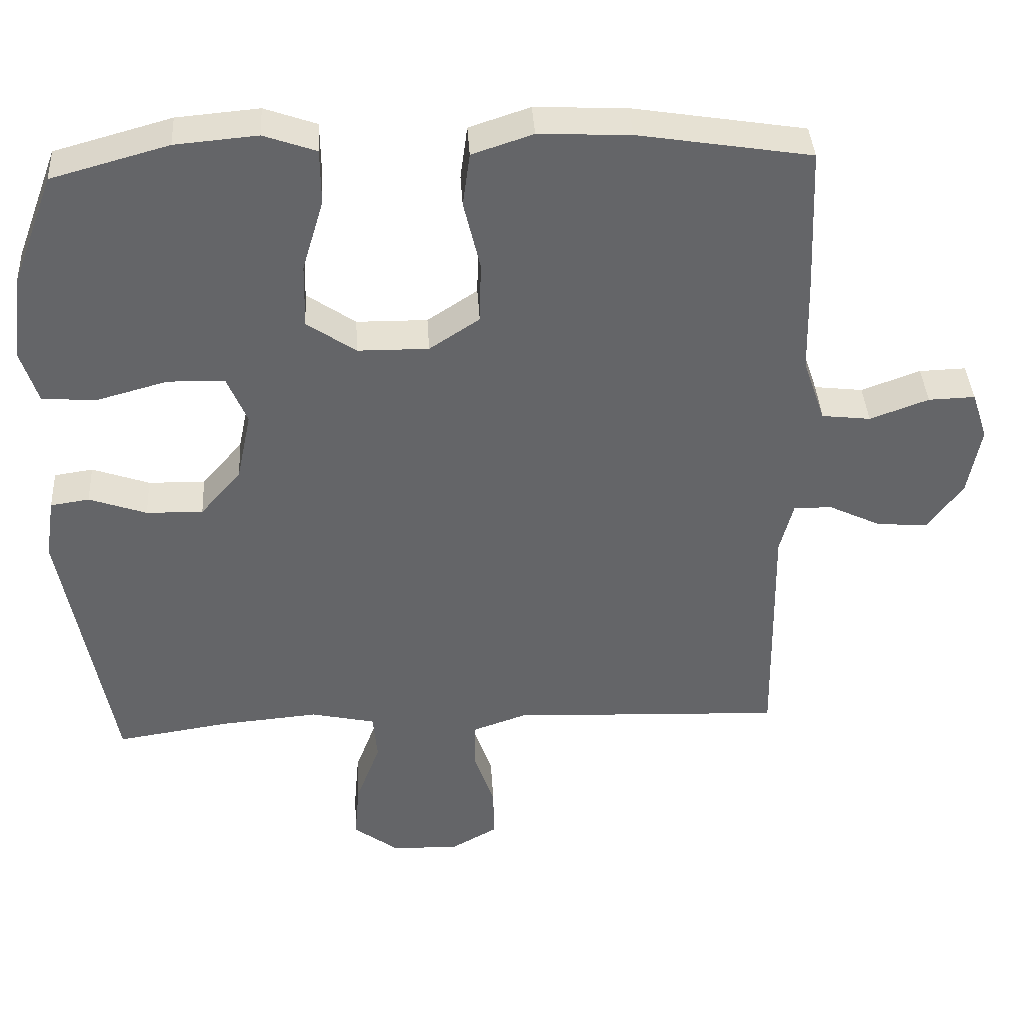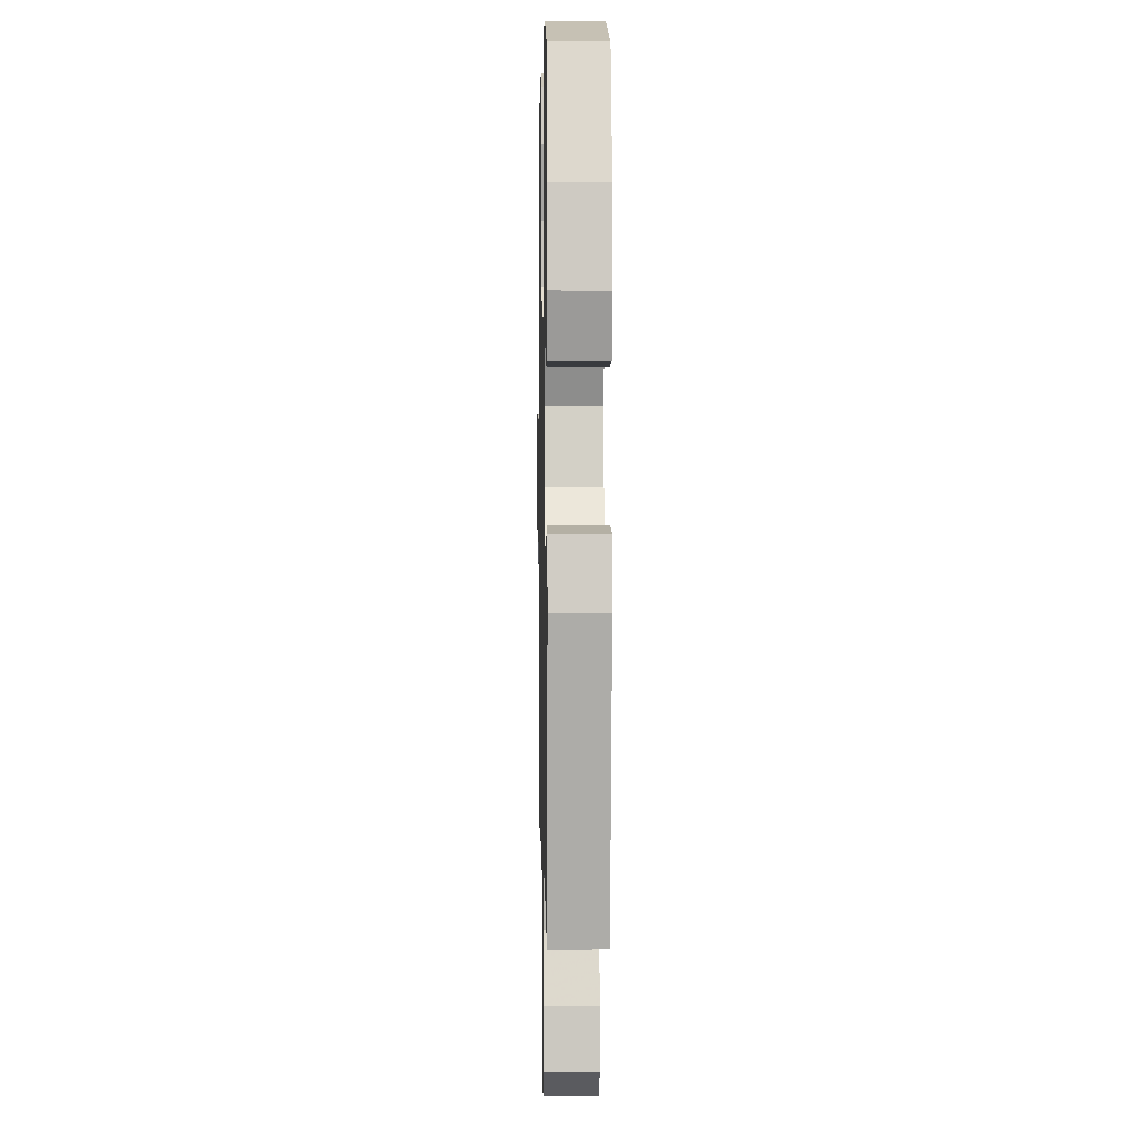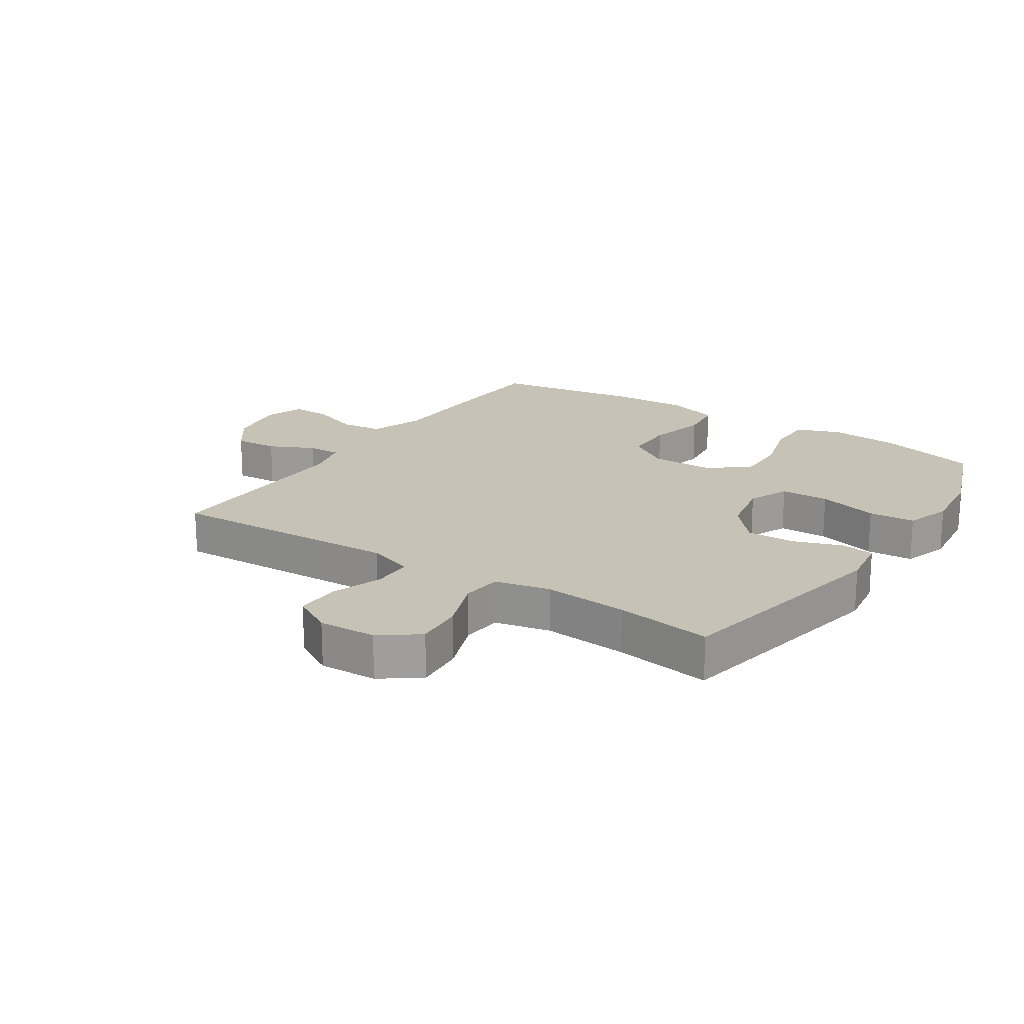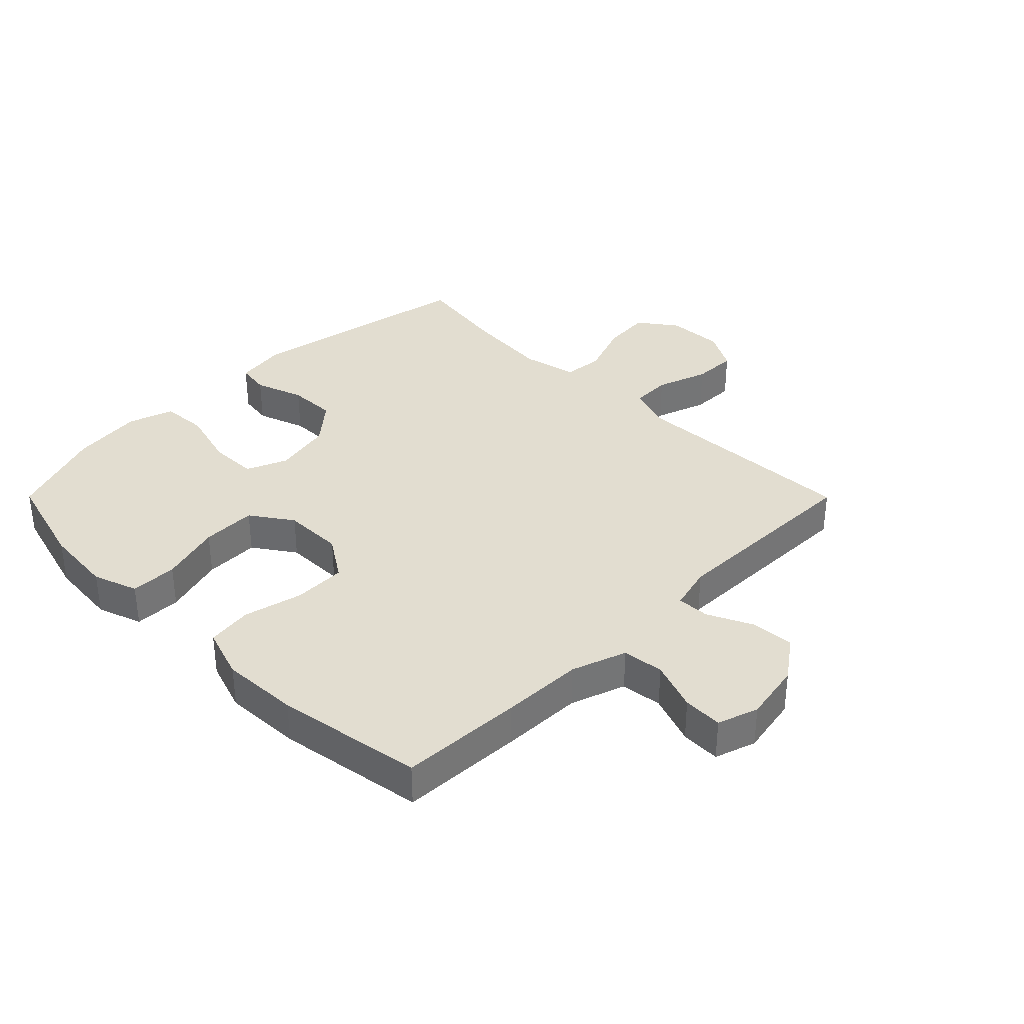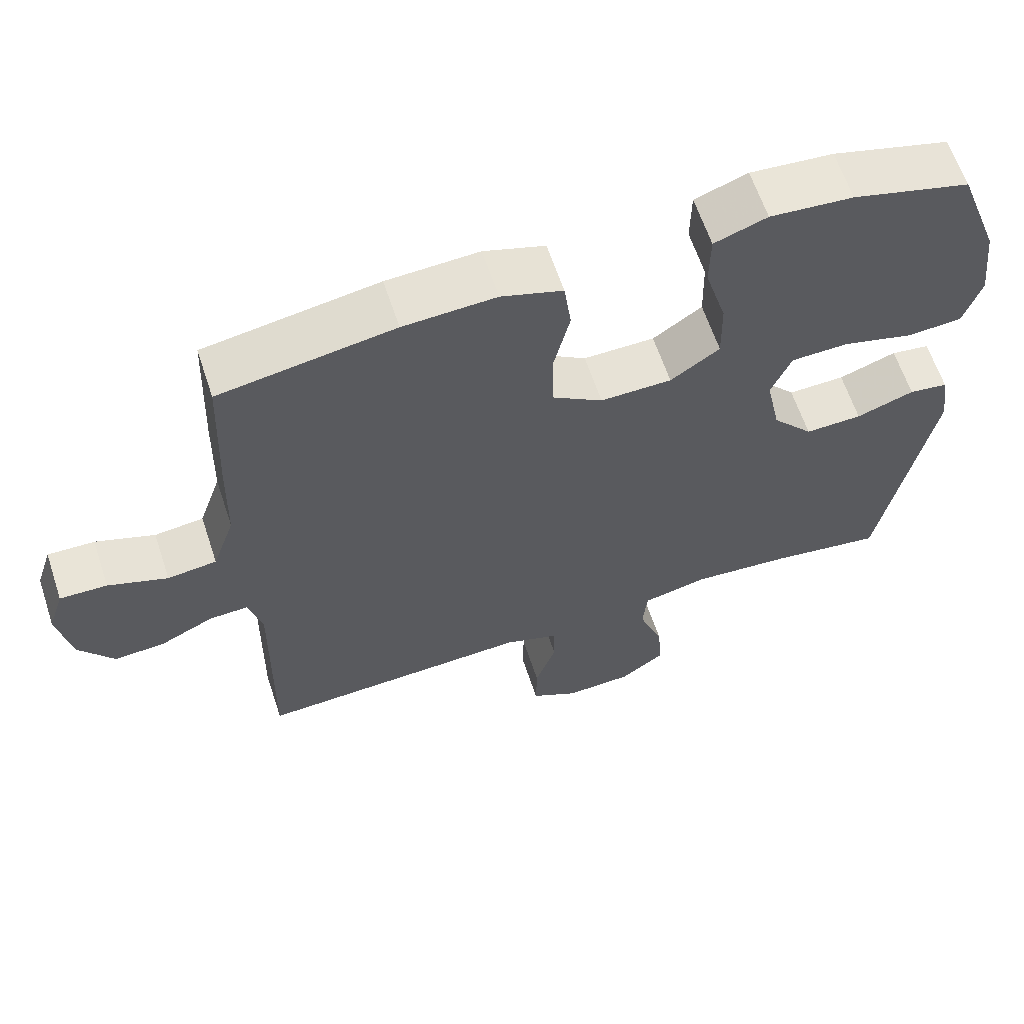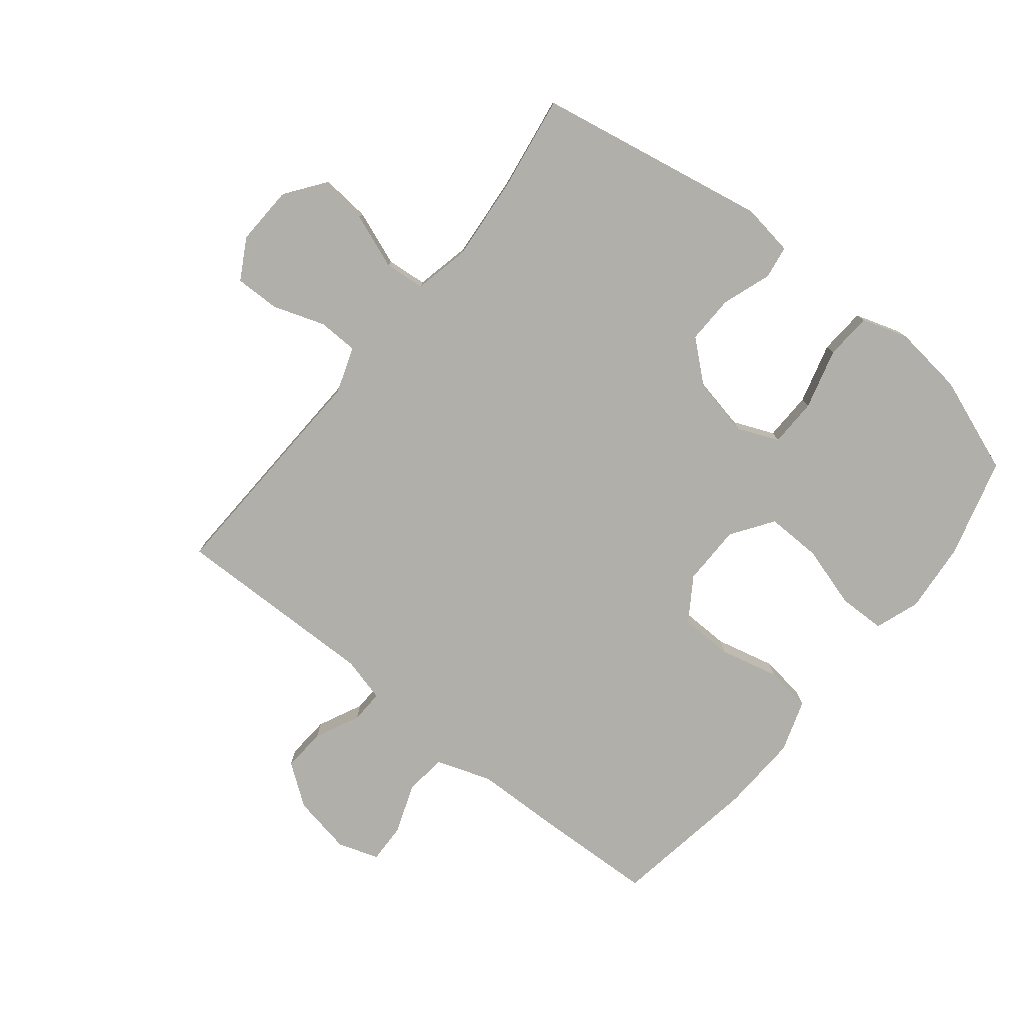
<metadata>
{"format":"obj","ext":"obj","renderer":"f3d","projection":"perspective","resolution":1024,"background":"white","views":[{"elev":38.7,"azim":-3.4,"up":"+Z"},{"elev":3.0,"azim":-91.1,"up":"+Z"},{"elev":19.2,"azim":-146.4,"up":"+Y"},{"elev":35.3,"azim":45.1,"up":"+Y"},{"elev":62.5,"azim":161.7,"up":"+Z"},{"elev":-78.0,"azim":-128.7,"up":"+Y"}]}
</metadata>
<code>
v 0.5 0.07 -0.5
v 0.234 0.07 -0.489
v 0.119 0.07 -0.484
v 0.044 0.07 -0.51
v 0.042 0.07 -0.575
v 0.071 0.07 -0.66
v 0.072 0.07 -0.733
v 0.006 0.07 -0.77
v -0.088 0.07 -0.766
v -0.15 0.07 -0.72
v -0.143 0.07 -0.64
v -0.109 0.07 -0.55
v -0.115 0.07 -0.484
v -0.205 0.07 -0.464
v -0.343 0.07 -0.476
v -0.5 0.07 -0.5
v -0.57 0.07 -0.121
v -0.557 0.07 -0.036
v -0.503 0.07 -0.028
v -0.423 0.07 -0.056
v -0.344 0.07 -0.058
v -0.287 0.07 0.008
v -0.267 0.07 0.104
v -0.295 0.07 0.171
v -0.374 0.07 0.173
v -0.473 0.07 0.146
v -0.549 0.07 0.151
v -0.573 0.07 0.226
v -0.559 0.07 0.342
v -0.5 0.07 0.5
v -0.337 0.07 0.545
v -0.222 0.07 0.555
v -0.149 0.07 0.529
v -0.148 0.07 0.452
v -0.178 0.07 0.351
v -0.18 0.07 0.261
v -0.112 0.07 0.214
v -0.013 0.07 0.213
v 0.057 0.07 0.259
v 0.059 0.07 0.345
v 0.036 0.07 0.442
v 0.046 0.07 0.517
v 0.131 0.07 0.545
v 0.259 0.07 0.539
v 0.5 0.07 0.5
v 0.508 0.07 0.299
v 0.511 0.07 0.164
v 0.542 0.07 0.074
v 0.61 0.07 0.066
v 0.692 0.07 0.096
v 0.757 0.07 0.098
v 0.779 0.07 0.031
v 0.761 0.07 -0.066
v 0.712 0.07 -0.133
v 0.641 0.07 -0.128
v 0.568 0.07 -0.093
v 0.514 0.07 -0.091
v 0.495 0.07 -0.164
v 0.5 0 -0.5
v 0.234 0 -0.489
v 0.119 0 -0.484
v 0.044 0 -0.51
v 0.042 0 -0.575
v 0.071 0 -0.66
v 0.072 0 -0.733
v 0.006 0 -0.77
v -0.088 0 -0.766
v -0.15 0 -0.72
v -0.143 0 -0.64
v -0.109 0 -0.55
v -0.115 0 -0.484
v -0.205 0 -0.464
v -0.343 0 -0.476
v -0.5 0 -0.5
v -0.57 0 -0.121
v -0.557 0 -0.036
v -0.503 0 -0.028
v -0.423 0 -0.056
v -0.344 0 -0.058
v -0.287 0 0.008
v -0.267 0 0.104
v -0.295 0 0.171
v -0.374 0 0.173
v -0.473 0 0.146
v -0.549 0 0.151
v -0.573 0 0.226
v -0.559 0 0.342
v -0.5 0 0.5
v -0.337 0 0.545
v -0.222 0 0.555
v -0.149 0 0.529
v -0.148 0 0.452
v -0.178 0 0.351
v -0.18 0 0.261
v -0.112 0 0.214
v -0.013 0 0.213
v 0.057 0 0.259
v 0.059 0 0.345
v 0.036 0 0.442
v 0.046 0 0.517
v 0.131 0 0.545
v 0.259 0 0.539
v 0.5 0 0.5
v 0.508 0 0.299
v 0.511 0 0.164
v 0.542 0 0.074
v 0.61 0 0.066
v 0.692 0 0.096
v 0.757 0 0.098
v 0.779 0 0.031
v 0.761 0 -0.066
v 0.712 0 -0.133
v 0.641 0 -0.128
v 0.568 0 -0.093
v 0.514 0 -0.091
v 0.495 0 -0.164
f 53 54 55 56
f 53 56 57
f 52 53 57
f 49 50 51 52
f 48 49 52 57
f 47 48 57 58
f 45 46 47 58
f 43 44 45 58
f 40 41 42 43
f 39 40 43 58
f 32 33 34 35
f 32 35 36
f 31 32 36
f 30 31 36
f 29 30 36
f 28 29 36 37
f 25 26 27 28
f 24 25 28 37
f 17 18 19 20
f 15 16 17 20
f 14 15 20 21
f 13 14 21 22
f 9 10 11 12
f 9 12 13
f 8 9 13
f 5 6 7 8
f 4 5 8 13
f 3 4 13 22
f 38 39 58 1
f 23 24 37 38
f 3 22 23 38
f 1 2 3 38
f 114 113 112 111
f 115 114 111
f 115 111 110
f 110 109 108 107
f 115 110 107 106
f 116 115 106 105
f 116 105 104 103
f 116 103 102 101
f 101 100 99 98
f 116 101 98 97
f 93 92 91 90
f 94 93 90
f 94 90 89
f 94 89 88
f 94 88 87
f 95 94 87 86
f 86 85 84 83
f 95 86 83 82
f 78 77 76 75
f 78 75 74 73
f 79 78 73 72
f 80 79 72 71
f 70 69 68 67
f 71 70 67
f 71 67 66
f 66 65 64 63
f 71 66 63 62
f 80 71 62 61
f 59 116 97 96
f 96 95 82 81
f 96 81 80 61
f 96 61 60 59
f 1 59 60 2
f 2 60 61 3
f 3 61 62 4
f 4 62 63 5
f 5 63 64 6
f 6 64 65 7
f 7 65 66 8
f 8 66 67 9
f 9 67 68 10
f 10 68 69 11
f 11 69 70 12
f 12 70 71 13
f 13 71 72 14
f 14 72 73 15
f 15 73 74 16
f 16 74 75 17
f 17 75 76 18
f 18 76 77 19
f 19 77 78 20
f 20 78 79 21
f 21 79 80 22
f 22 80 81 23
f 23 81 82 24
f 24 82 83 25
f 25 83 84 26
f 26 84 85 27
f 27 85 86 28
f 28 86 87 29
f 29 87 88 30
f 30 88 89 31
f 31 89 90 32
f 32 90 91 33
f 33 91 92 34
f 34 92 93 35
f 35 93 94 36
f 36 94 95 37
f 37 95 96 38
f 38 96 97 39
f 39 97 98 40
f 40 98 99 41
f 41 99 100 42
f 42 100 101 43
f 43 101 102 44
f 44 102 103 45
f 45 103 104 46
f 46 104 105 47
f 47 105 106 48
f 48 106 107 49
f 49 107 108 50
f 50 108 109 51
f 51 109 110 52
f 52 110 111 53
f 53 111 112 54
f 54 112 113 55
f 55 113 114 56
f 56 114 115 57
f 57 115 116 58
f 58 116 59 1

</code>
